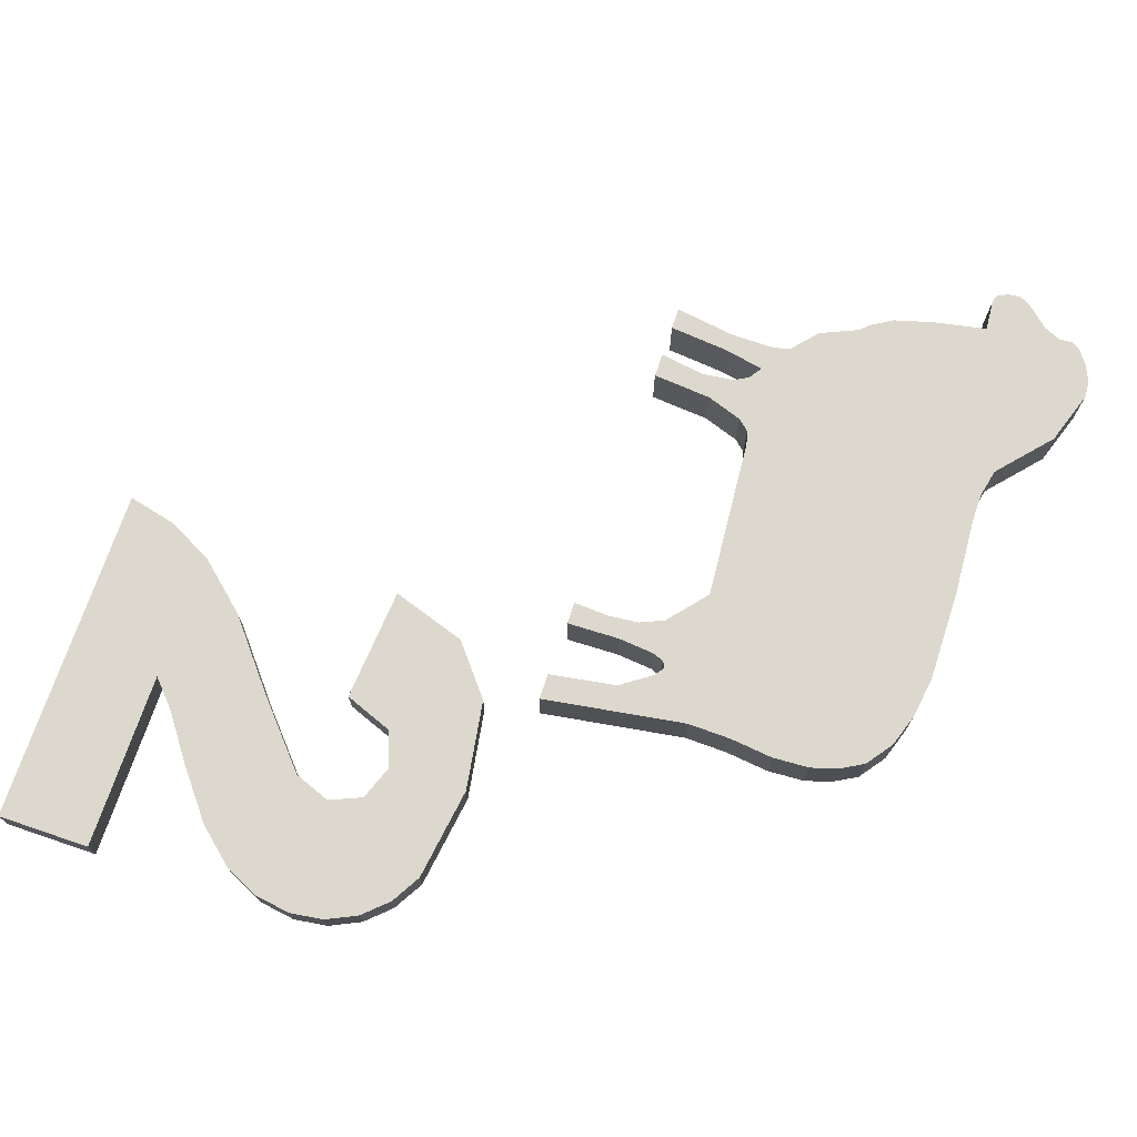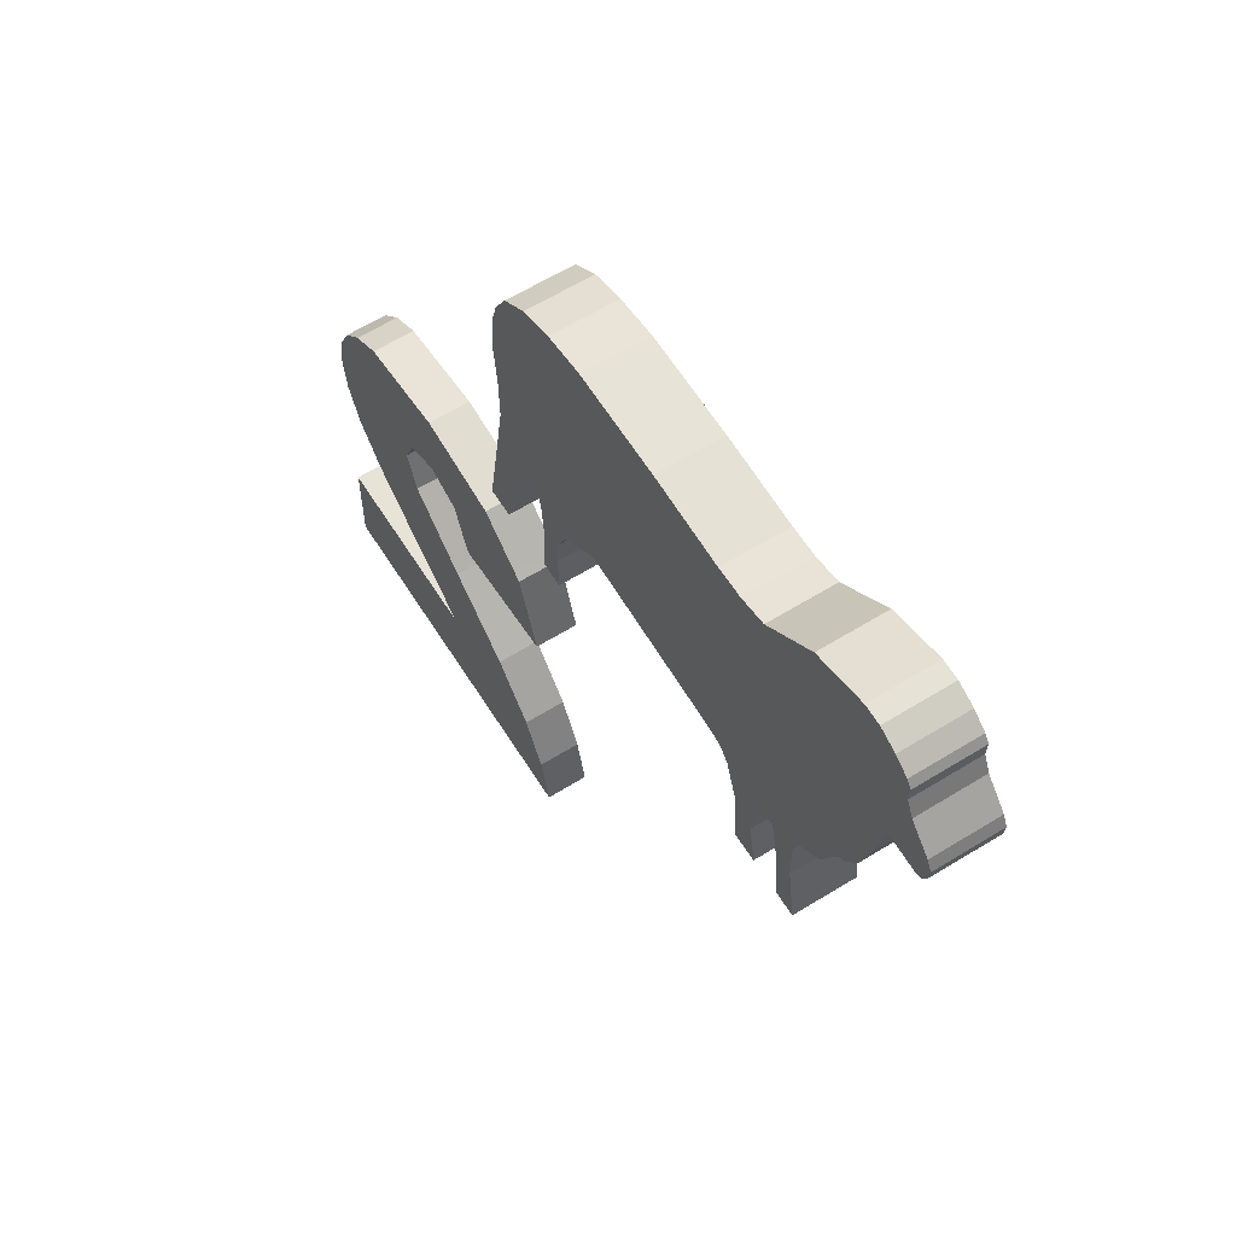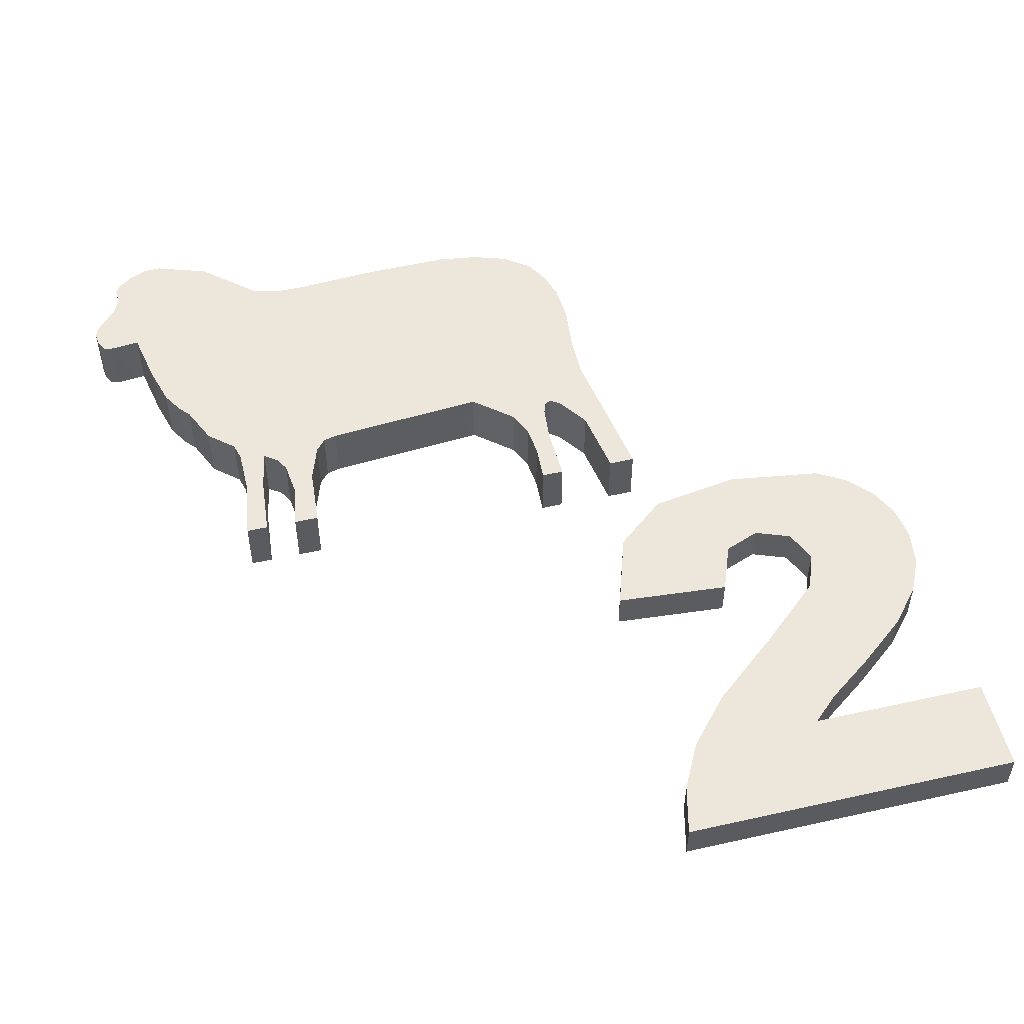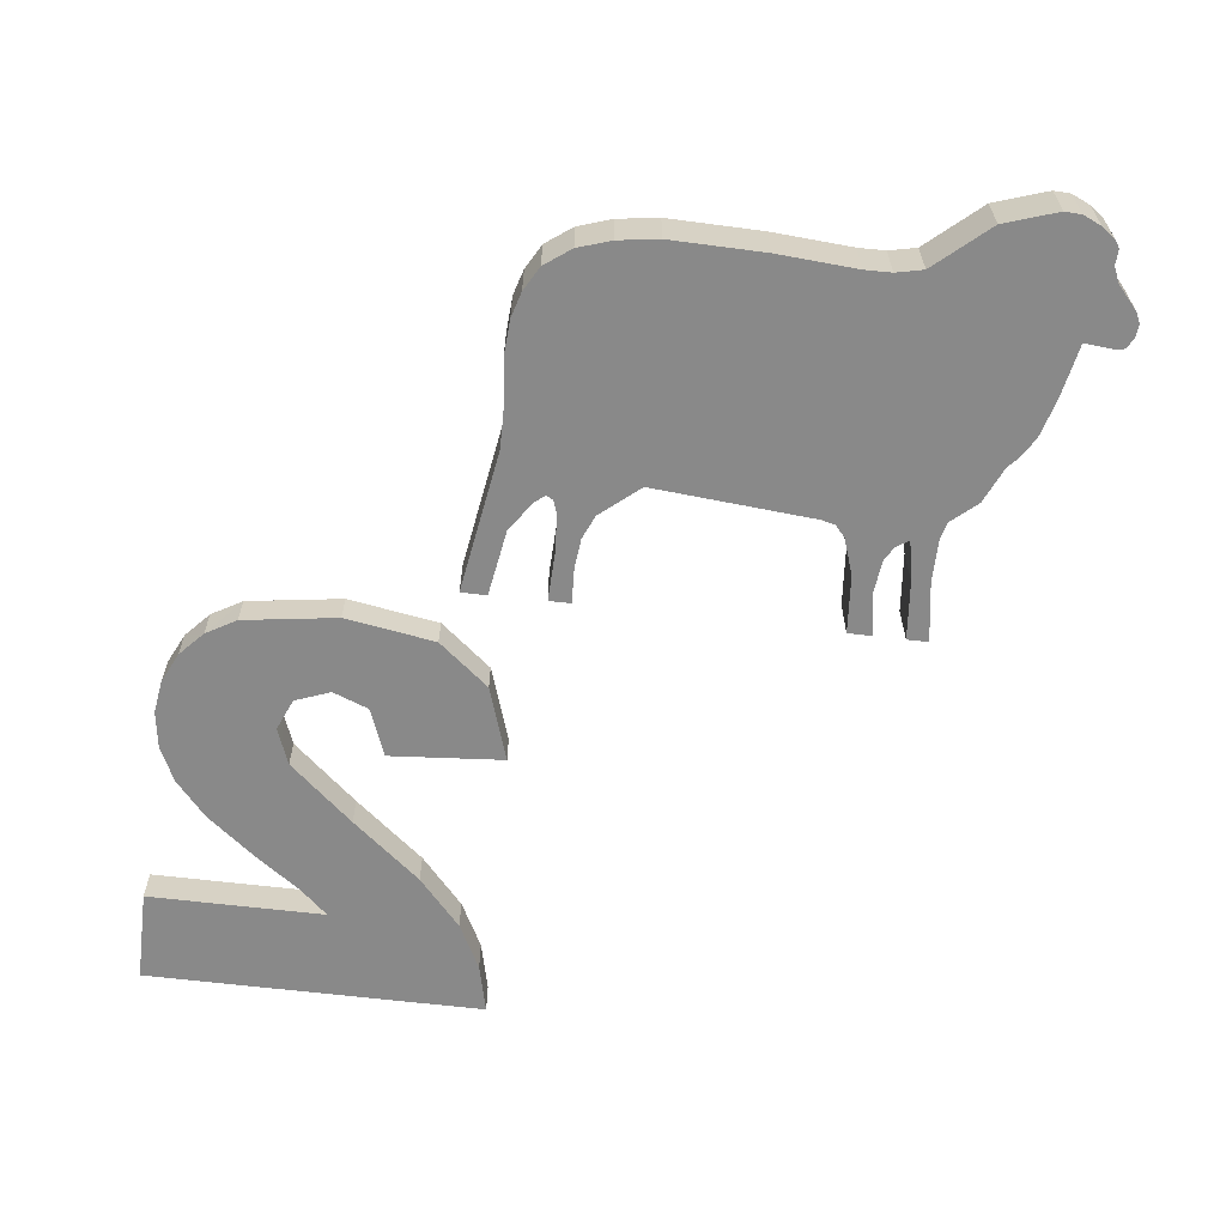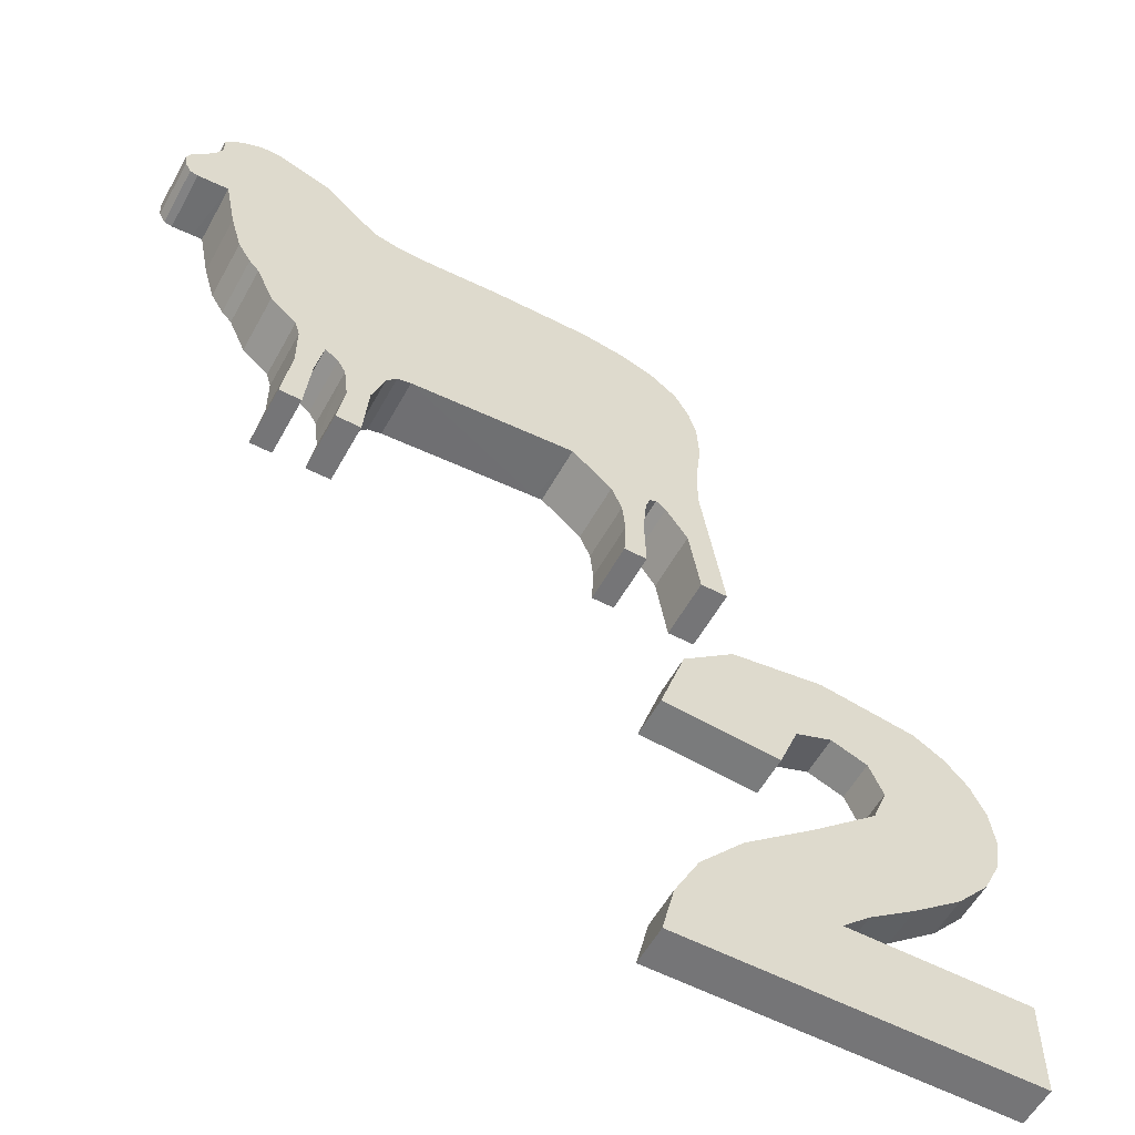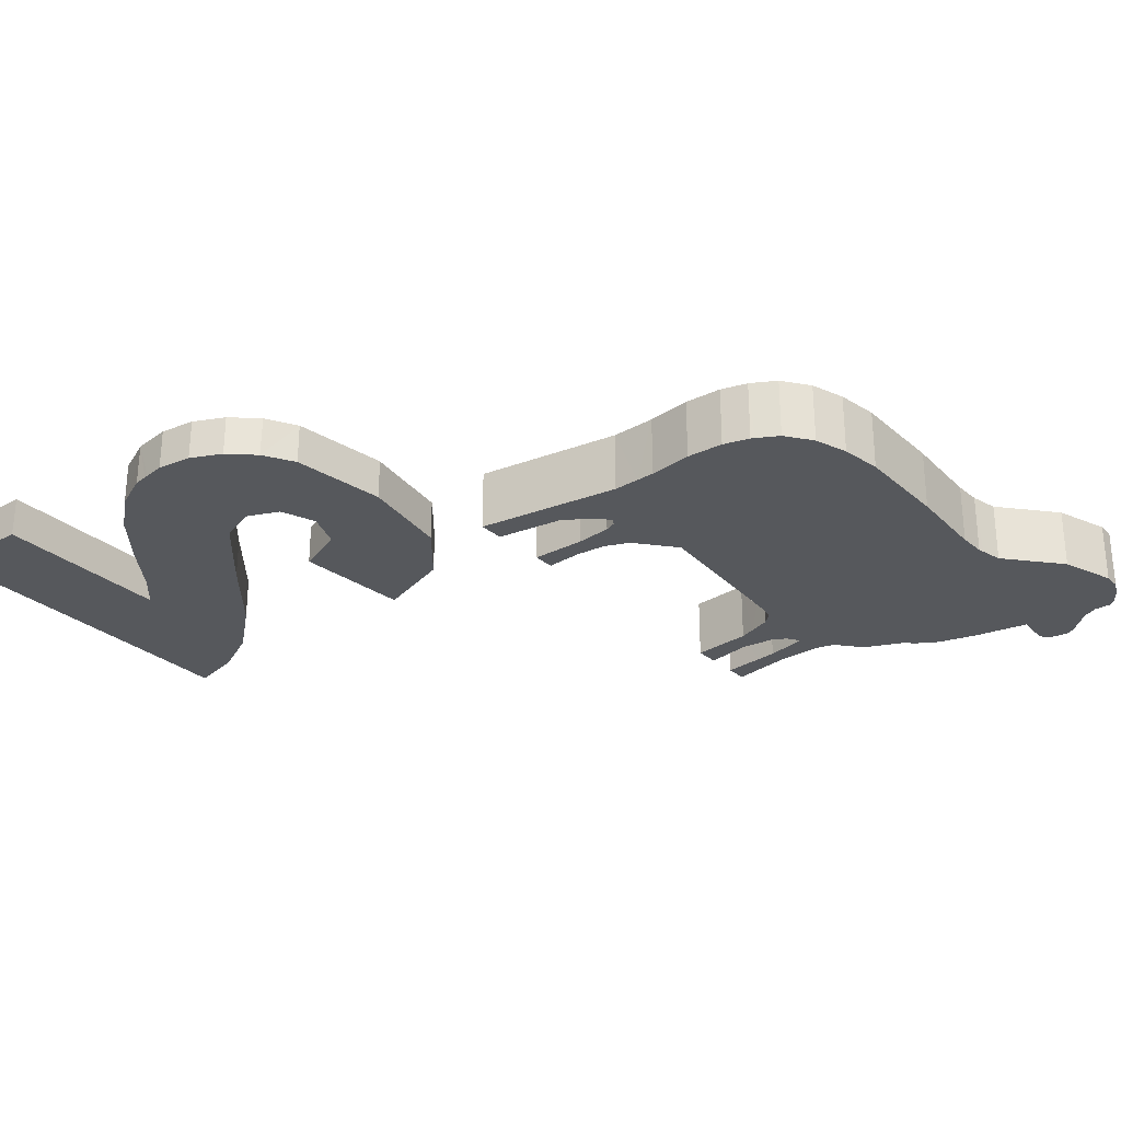
<metadata>
{"format":"obj","ext":"obj","renderer":"f3d","projection":"perspective","resolution":1024,"background":"white","views":[{"elev":72.5,"azim":108.8,"up":"+Z"},{"elev":61.7,"azim":-122.1,"up":"+Y"},{"elev":52.0,"azim":-13.6,"up":"+Z"},{"elev":-63.2,"azim":173.1,"up":"+Z"},{"elev":-56.6,"azim":-28.6,"up":"+Y"},{"elev":-28.2,"azim":128.8,"up":"+Z"}]}
</metadata>
<code>
v  16.34 14 3.502
v  15.68 14 2
v  16.34 14 2
v  15.68 14 3.502
v  16.2 14.94 2
v  6.578 14.02 3.502
v  6.578 14.02 2
v  7.204 14.02 2
v  7.204 14.02 3.502
v  5.784 14.02 3.502
v  5.232 14.02 2
v  5.784 14.02 2
v  5.232 14.02 3.502
v  5.362 14.89 2
v  18.78 4.666 3
v  18.78 4.666 2
v  19.48 5.306 3
v  19.48 5.306 2
v  15.93 5.232 2
v  15.48 4.728 2
v  15.48 4.728 3
v  15.45 4.666 2
v  14.87 3.542 3
v  14.87 3.542 2
v  23.35 4.666 2
v  23.35 4.666 3
v  14.57 2.28 2
v  14.57 2.28 3
v  10.35 23.05 3.502
v  12.75 23.09 2
v  10.35 23.05 2
v  12.75 23.09 3.502
v  15.66 14.12 2
v  13.75 14.95 2
v  13.71 14.02 2
v  13.75 14.95 3.502
v  13.71 14.02 3.502
v  23.35 2.28 3
v  23.35 2.28 2
v  16.71 12.63 3
v  19.03 13 2
v  16.71 12.63 2
v  19.03 13 3
v  19.1 12.99 2
v  23.16 10.79 3
v  23.28 9.93 3
v  23.28 9.93 2
v  23.16 10.79 2
v  20.01 10.65 2
v  20.36 9.83 3
v  20.01 10.65 3
v  20.36 9.83 2
v  22.79 11.57 3
v  22.79 11.57 2
v  22.2 12.2 3
v  22.21 12.19 2
v  19.11 10.99 3
v  19.11 10.99 2
v  21.44 12.65 3
v  15.66 11.76 2
v  15.41 11.57 3
v  18.19 10.64 3
v  18.19 10.64 2
v  20.66 6.162 3
v  20.66 6.162 2
v  21.92 7.17 3
v  21.92 7.17 2
v  22.72 8.09 3
v  22.72 8.09 2
v  16.58 5.978 3
v  18.35 7.436 3
v  20 8.888 3
v  23.14 8.988 3
v  17.72 9.398 3
v  14.78 9.636 3
v  18.35 7.436 2
v  16.58 5.978 2
v  23.21 9.43 2
v  22.86 8.388 2
v  20.17 9.328 2
v  20 8.888 2
v  15.66 9.564 2
v  15.41 11.57 2
v  14.78 9.636 2
v  17.72 9.398 2
v  23.19 9.328 2
v  21.44 12.65 2
v  23.14 8.988 2
v  13.79 22.93 2
v  13.79 22.93 3.502
v  5.556 24.29 3.502
v  6.924 23.09 2
v  5.556 24.29 2
v  6.924 23.09 3.502
v  14.27 14.02 3.502
v  14.27 14.02 2
v  15.86 20.87 2
v  15.91 19.92 3.502
v  15.91 19.92 2
v  15.86 20.87 3.502
v  8.308 22.92 3.502
v  8.308 22.92 2
v  8.252 16.85 3.502
v  12.23 17.17 2
v  12.4 17.18 3.502
v  14.64 22.65 3.502
v  14.13 22.82 2
v  15.66 21.53 3.502
v  15.83 20.95 2
v  15.76 17.69 3.502
v  14.43 16.6 3.502
v  14.43 16.6 2
v  14.6 16.7 3.502
v  14.6 16.7 2
v  14.32 16.31 3.502
v  14.32 16.31 2
v  13.41 16.33 2
v  13.68 15.71 3.502
v  13.41 16.33 3.502
v  13.68 15.71 2
v  12.4 17.18 2
v  14.24 15.39 3.502
v  14.24 15.39 2
v  15.79 18.82 3.502
v  15.79 18.82 2
v  14.85 16.51 3.502
v  14.85 16.51 2
v  15.4 15.72 3.502
v  15.4 15.72 2
v  15.78 18.35 2
v  15.31 22.15 3.502
v  15.61 21.62 2
v  15.31 22.15 2
v  14.64 22.65 2
v  7.62 22.93 2
v  7.62 22.93 3.502
v  7.908 16.76 3.502
v  7.908 16.76 2
v  8.252 16.85 2
v  7.648 16.47 3.502
v  7.648 16.47 2
v  6.766 15.14 3.502
v  7.328 15.53 3.502
v  6.664 16 3.502
v  5.928 15.54 3.502
v  6.13 16.59 3.502
v  6.464 16.35 3.502
v  5.466 15.58 3.502
v  5.466 16.71 3.502
v  5.352 17.13 3.502
v  4.694 17.71 3.502
v  4.276 18.65 3.502
v  4.196 24.75 3.502
v  4.03 18.92 3.502
v  3.762 24.73 3.502
v  3.712 19.45 3.502
v  3.298 24.52 3.502
v  3.434 20.44 3.502
v  2.94 24.25 3.502
v  3.164 21.82 3.502
v  2.834 23.68 3.502
v  2.816 24.07 3.502
v  2.658 23.27 3.502
v  2.386 21.75 3.502
v  2.126 22.67 3.502
v  2.186 21.8 3.502
v  2.04 22.07 3.502
v  2 22.41 3.502
v  2.914 21.8 2
v  2.386 21.75 2
v  2.186 21.8 2
v  2.04 22.07 2
v  2 22.41 2
v  2.126 22.67 2
v  4.196 24.75 2
v  3.762 24.73 2
v  3.298 24.52 2
v  2.94 24.25 2
v  2.816 24.07 2
v  2.818 24.01 2
v  2.834 23.68 2
v  2.658 23.27 2
v  3.204 21.62 2
v  3.712 19.45 2
v  3.434 20.44 2
v  4.03 18.92 2
v  4.276 18.65 2
v  7.466 22.97 2
v  4.694 17.71 2
v  6.13 16.59 2
v  6.464 16.35 2
v  5.352 17.13 2
v  5.466 16.71 2
v  5.466 15.58 2
v  5.882 15.06 2
v  5.928 15.54 2
v  6.664 16 2
v  7.328 15.53 2
v  6.766 15.14 2
v  6.74 15.35 2
v  7.466 15.93 2
v  15.76 17.69 2
v  15.66 21.53 2
v  3.164 21.82 2
g <STL_BINARY>
f 1 2 3
f 4 2 1
f 5 1 3
f 6 7 8
f 6 8 9
f 10 11 12
f 13 11 10
f 14 11 13
f 15 16 17
f 17 16 18
f 19 20 21
f 21 22 23
f 22 24 23
f 20 22 21
f 15 25 16
f 26 25 15
f 24 27 28
f 24 28 23
f 29 30 31
f 32 30 29
f 33 2 4
f 34 35 36
f 36 35 37
f 25 38 39
f 26 38 25
f 38 27 39
f 28 27 38
f 40 41 42
f 43 41 40
f 43 44 41
f 45 46 47
f 45 47 48
f 49 50 51
f 49 52 50
f 53 45 48
f 53 48 54
f 55 53 56
f 57 58 51
f 51 58 49
f 55 56 59
f 59 44 43
f 40 60 61
f 62 63 57
f 57 63 58
f 64 65 66
f 66 65 67
f 68 66 67
f 68 67 69
f 38 23 28
f 23 38 21
f 21 38 15
f 15 38 26
f 21 15 70
f 70 15 71
f 15 72 71
f 72 15 17
f 72 17 64
f 72 64 50
f 59 50 64
f 59 64 66
f 59 51 50
f 43 57 59
f 59 57 51
f 59 66 55
f 55 66 68
f 55 68 53
f 53 68 73
f 53 73 45
f 45 73 46
f 43 62 57
f 43 74 62
f 40 74 43
f 74 61 75
f 61 74 40
f 71 76 70
f 70 76 77
f 70 19 21
f 46 73 78
f 73 68 79
f 50 80 72
f 17 18 64
f 64 18 65
f 72 81 71
f 71 81 76
f 75 82 74
f 83 75 61
f 83 84 75
f 62 74 85
f 62 85 63
f 78 73 86
f 46 78 47
f 56 53 54
f 59 56 87
f 59 87 44
f 40 42 60
f 74 82 85
f 52 80 50
f 80 81 72
f 79 68 69
f 86 73 88
f 73 79 88
f 32 89 30
f 90 89 32
f 91 92 93
f 94 92 91
f 77 19 70
f 75 84 82
f 61 60 83
f 95 35 96
f 37 35 95
f 97 98 99
f 100 98 97
f 29 31 101
f 101 31 102
f 103 104 105
f 106 107 90
f 108 100 109
f 110 1 5
f 111 112 113
f 113 112 114
f 111 115 116
f 111 116 112
f 117 118 119
f 117 120 118
f 118 34 36
f 120 34 118
f 105 121 119
f 119 121 117
f 122 95 123
f 123 95 96
f 115 122 123
f 115 123 116
f 98 124 125
f 98 125 99
f 113 114 126
f 126 114 127
f 127 128 126
f 127 129 128
f 128 33 4
f 124 110 130
f 131 108 132
f 131 133 106
f 106 133 134
f 101 135 136
f 101 102 135
f 137 138 103
f 103 138 139
f 137 140 141
f 137 141 138
f 9 142 6
f 142 9 94
f 94 9 136
f 136 9 143
f 94 144 142
f 91 145 94
f 94 145 146
f 94 146 147
f 94 147 144
f 91 10 145
f 10 148 13
f 148 10 149
f 149 10 91
f 91 150 149
f 91 151 150
f 91 152 151
f 153 154 152
f 153 152 91
f 155 154 153
f 155 156 154
f 157 158 155
f 155 158 156
f 159 160 157
f 157 160 158
f 161 160 159
f 159 162 161
f 163 164 160
f 163 160 161
f 165 166 163
f 163 166 164
f 167 165 168
f 165 167 166
f 136 143 140
f 136 140 101
f 101 140 137
f 101 137 103
f 101 103 105
f 101 105 29
f 29 105 32
f 32 105 119
f 32 119 90
f 90 119 118
f 90 118 36
f 36 95 90
f 90 95 122
f 122 106 90
f 95 36 37
f 106 122 115
f 106 115 111
f 106 111 113
f 106 113 126
f 106 126 131
f 131 126 128
f 131 128 108
f 108 128 4
f 108 4 124
f 108 124 100
f 1 110 4
f 124 4 110
f 100 124 98
f 164 169 160
f 166 170 164
f 166 171 170
f 167 171 166
f 172 171 167
f 168 172 167
f 173 172 168
f 174 168 165
f 174 173 168
f 91 175 153
f 91 93 175
f 153 175 155
f 155 175 176
f 155 176 157
f 157 176 177
f 157 177 159
f 159 177 178
f 178 162 159
f 178 179 162
f 162 180 161
f 181 163 161
f 181 182 163
f 163 174 165
f 182 174 163
f 160 183 158
f 158 184 156
f 185 184 158
f 184 154 156
f 184 186 154
f 154 187 152
f 186 187 154
f 136 188 94
f 187 151 152
f 187 189 151
f 146 190 147
f 147 190 191
f 192 149 150
f 192 193 149
f 151 192 150
f 151 189 192
f 149 194 148
f 193 194 149
f 145 10 195
f 146 145 196
f 146 196 190
f 148 14 13
f 191 144 147
f 191 197 144
f 143 9 8
f 143 8 198
f 142 7 6
f 199 7 142
f 144 200 142
f 140 143 201
f 131 132 133
f 106 134 107
f 94 188 92
f 90 107 89
f 136 135 188
f 110 5 202
f 109 100 97
f 108 109 203
f 132 108 203
f 124 130 125
f 130 110 202
f 129 33 128
f 103 139 104
f 105 104 121
f 140 201 141
f 164 170 169
f 180 181 161
f 179 180 162
f 160 169 204
f 204 183 160
f 183 185 158
f 197 200 144
f 145 195 196
f 200 199 142
f 195 10 12
f 194 14 148
f 201 143 198
f 83 82 84
f 82 83 60
f 82 60 42
f 82 42 85
f 85 42 41
f 85 41 63
f 63 41 58
f 58 41 44
f 58 44 87
f 58 87 49
f 49 87 52
f 52 87 65
f 65 87 67
f 67 87 56
f 65 80 52
f 18 81 65
f 65 81 80
f 16 81 18
f 81 16 76
f 39 19 16
f 16 19 77
f 16 77 76
f 39 16 25
f 24 39 27
f 39 24 22
f 39 22 20
f 39 20 19
f 67 56 69
f 69 56 54
f 69 54 79
f 79 54 48
f 79 48 88
f 88 48 86
f 86 48 47
f 86 47 78
f 178 180 179
f 180 178 181
f 181 178 169
f 169 178 204
f 204 178 177
f 169 182 181
f 170 182 169
f 171 174 182
f 171 182 170
f 172 174 171
f 174 172 173
f 204 177 183
f 183 177 185
f 185 177 176
f 185 176 184
f 184 176 186
f 186 176 175
f 186 175 187
f 187 175 93
f 187 93 189
f 189 93 192
f 192 93 193
f 193 93 194
f 12 14 194
f 12 194 93
f 14 12 11
f 12 93 195
f 195 93 196
f 196 93 92
f 196 92 190
f 190 92 191
f 191 92 197
f 197 92 200
f 200 92 199
f 8 199 92
f 8 92 188
f 199 8 7
f 8 188 198
f 198 188 201
f 201 188 135
f 201 135 141
f 141 135 102
f 141 102 138
f 138 102 139
f 139 102 104
f 104 102 31
f 104 31 30
f 104 30 121
f 121 30 117
f 117 30 89
f 117 89 120
f 120 89 34
f 96 34 89
f 96 89 123
f 123 89 107
f 34 96 35
f 134 123 107
f 123 134 116
f 116 134 112
f 112 134 114
f 114 134 127
f 127 134 133
f 127 133 129
f 129 133 132
f 129 132 33
f 33 132 203
f 33 203 2
f 2 203 109
f 2 109 130
f 2 130 202
f 2 5 3
f 5 2 202
f 130 109 125
f 125 109 99
f 99 109 97

</code>
